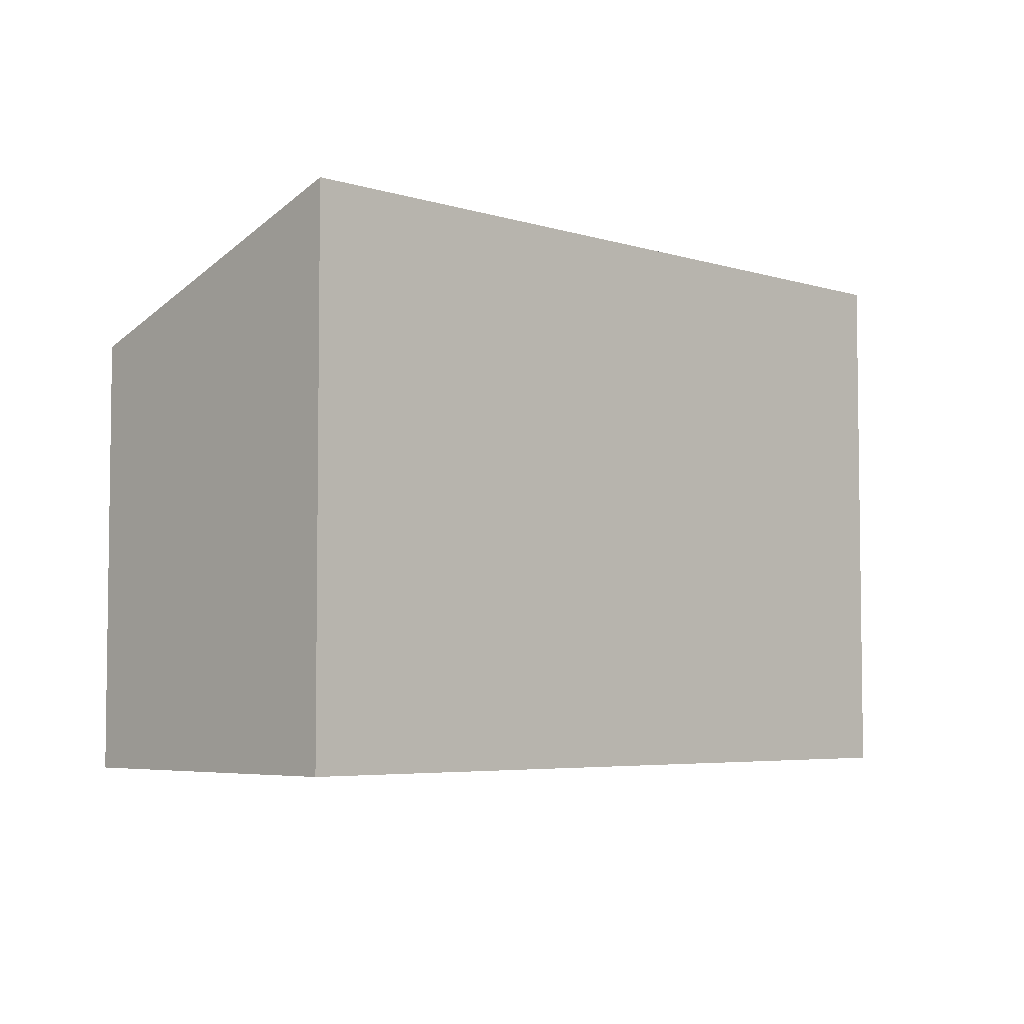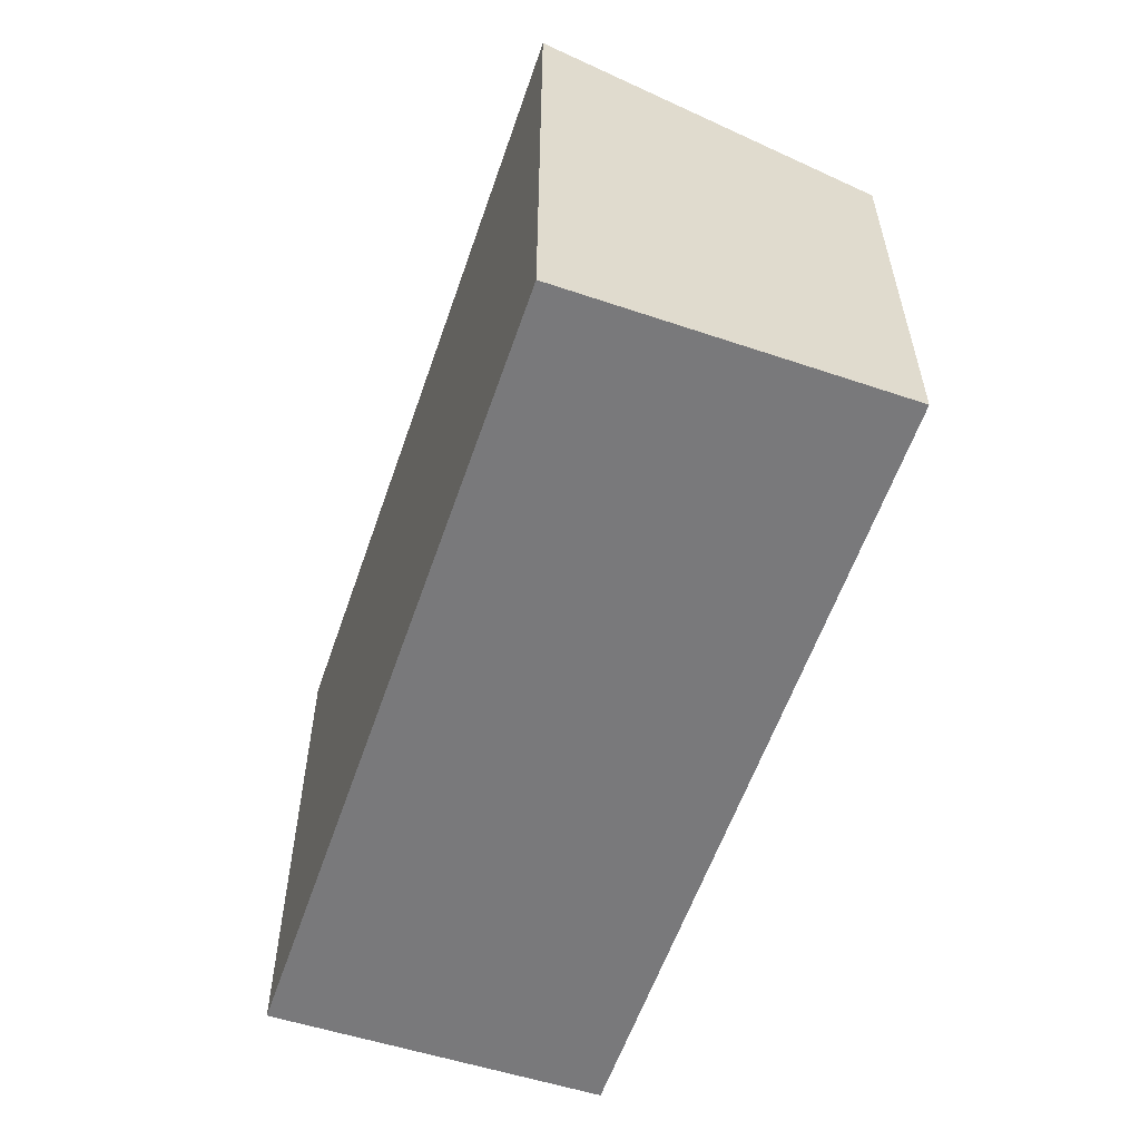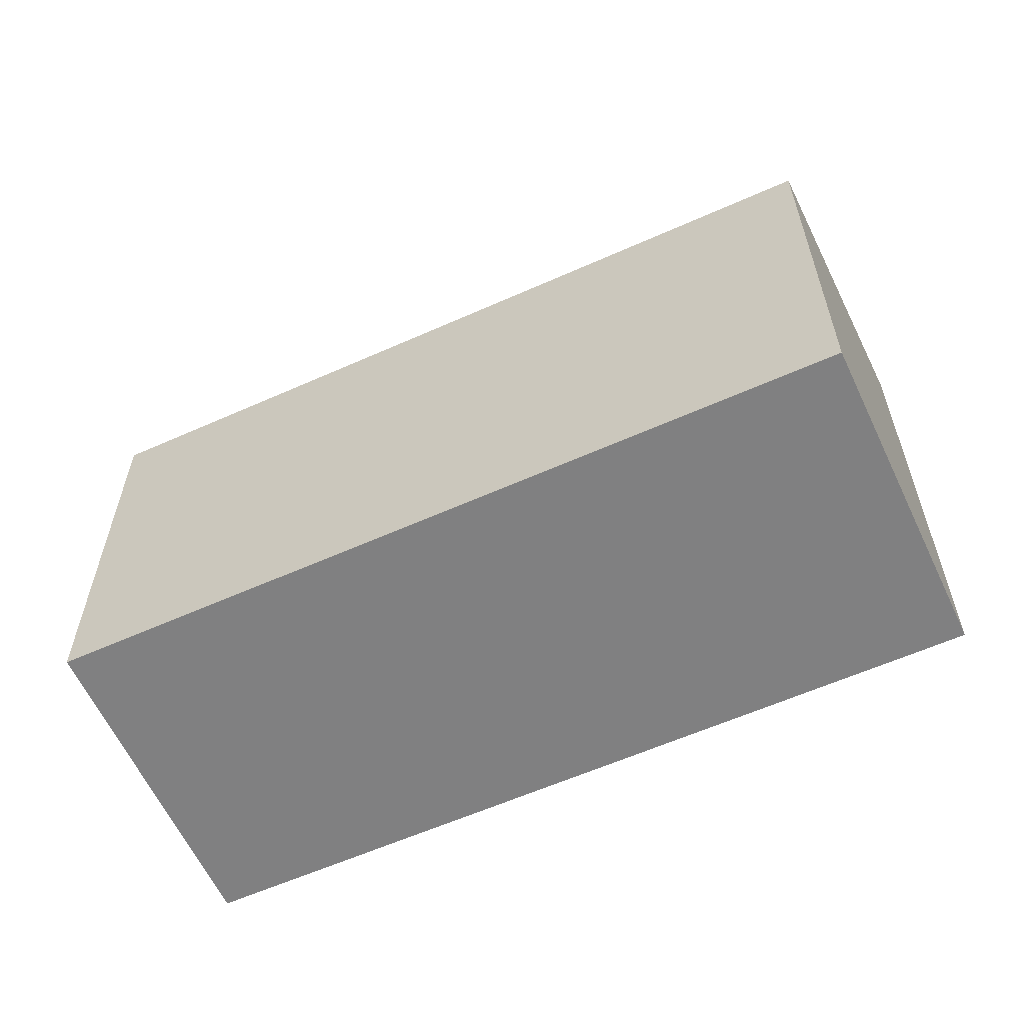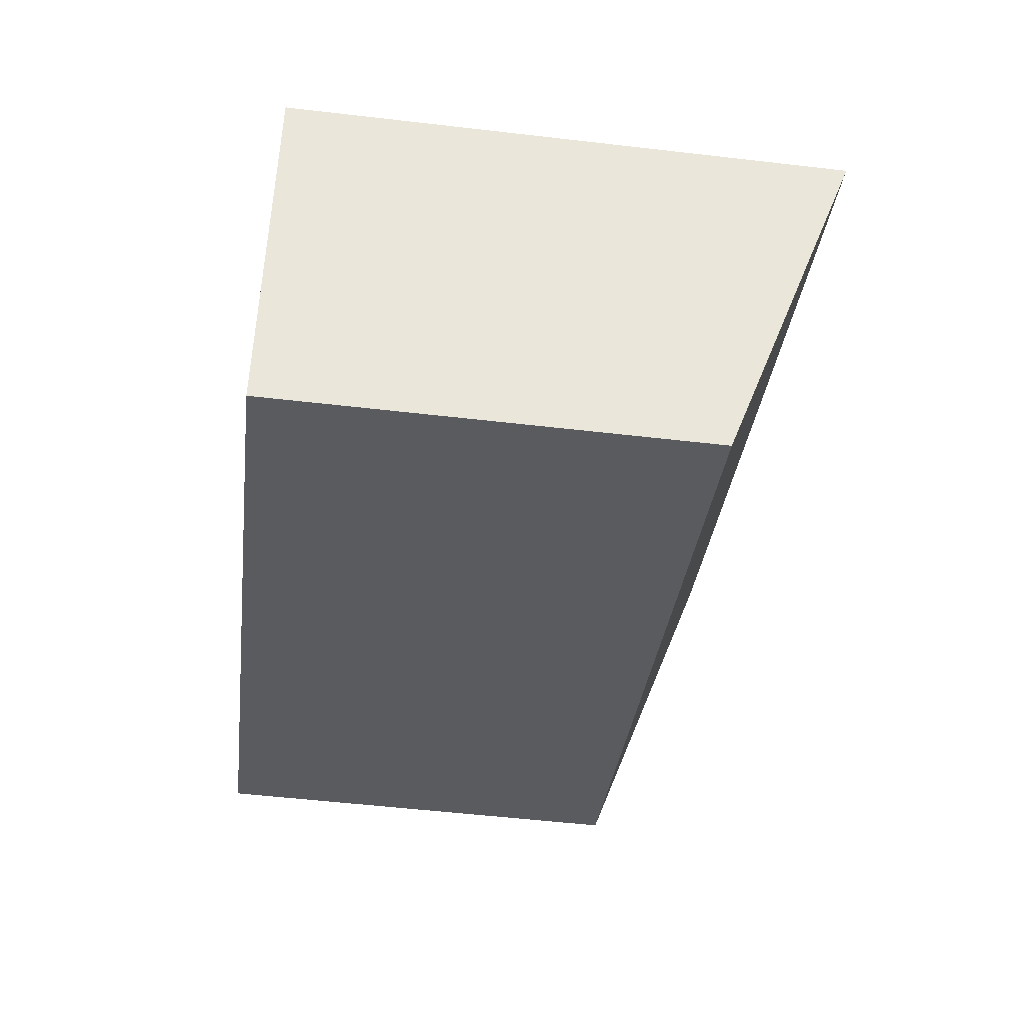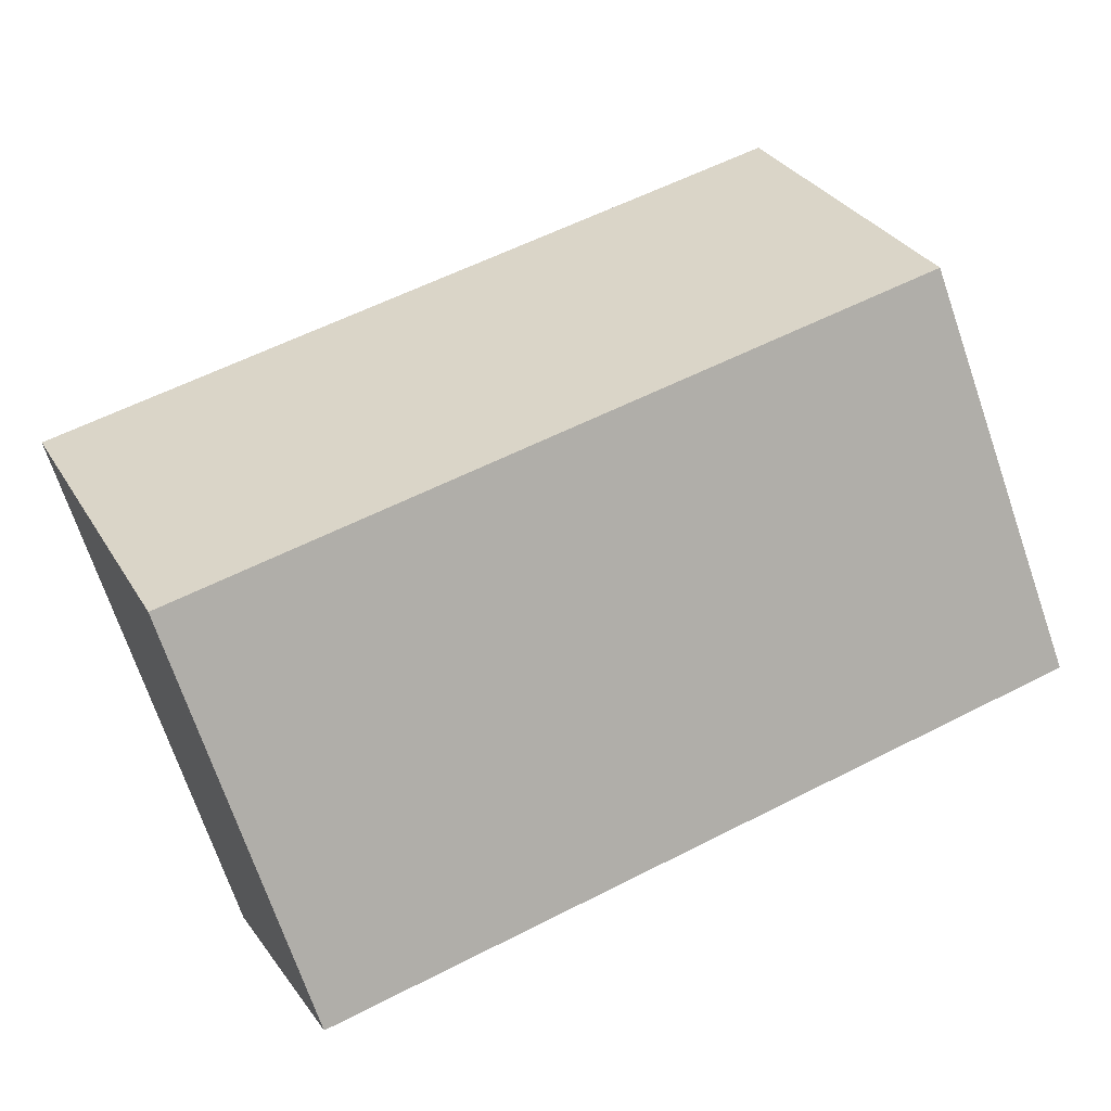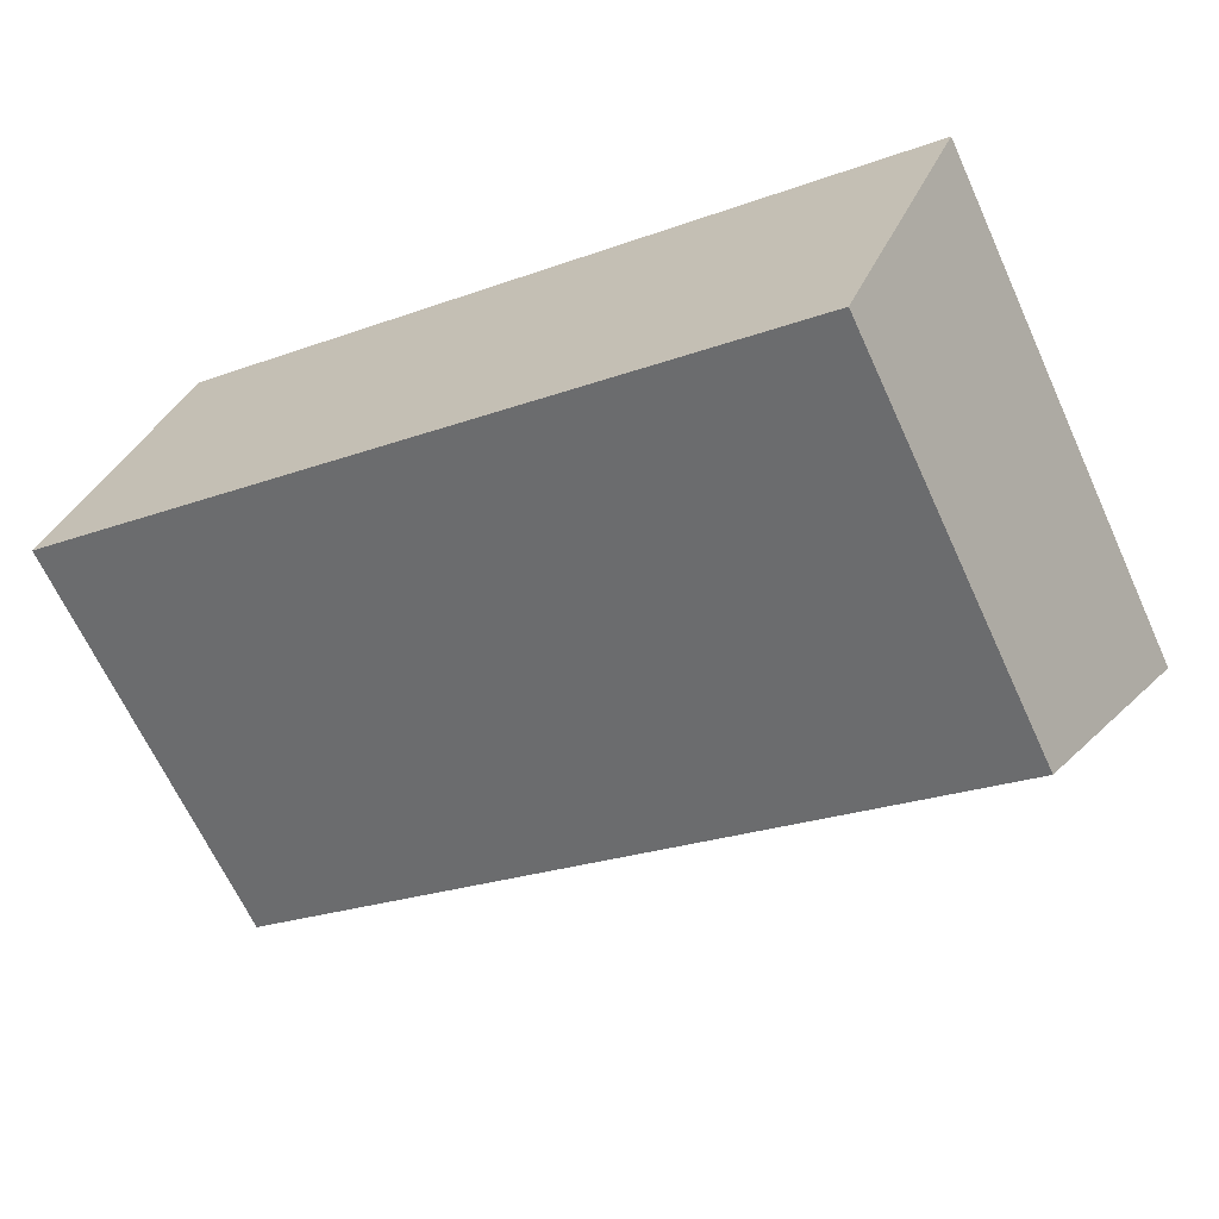
<metadata>
{"format":"obj","ext":"obj","renderer":"f3d","projection":"perspective","resolution":1024,"background":"white","views":[{"elev":-4.9,"azim":-23.7,"up":"+Y"},{"elev":-57.9,"azim":92.0,"up":"+Y"},{"elev":-60.0,"azim":-134.6,"up":"+Y"},{"elev":-53.5,"azim":82.9,"up":"+Z"},{"elev":-72.7,"azim":-160.9,"up":"+Z"},{"elev":-65.9,"azim":24.6,"up":"+Z"}]}
</metadata>
<code>
v  0 3.206 1.963e-16
v  6.607 4.08 0.194
v  5.691 3.209 -2.16
v  0.872 4.08 2.38
v  6.607 -1.188e-17 0.194
v  5.691 1.323e-16 -2.16
v  0 0 0
v  0.872 -1.457e-16 2.38
g defaultobject
f 1 2 3
f 2 1 4
f 5 3 2
f 3 5 6
f 6 1 3
f 1 6 7
f 1 8 4
f 8 1 7
f 8 2 4
f 2 8 5
f 8 6 5
f 6 8 7

</code>
